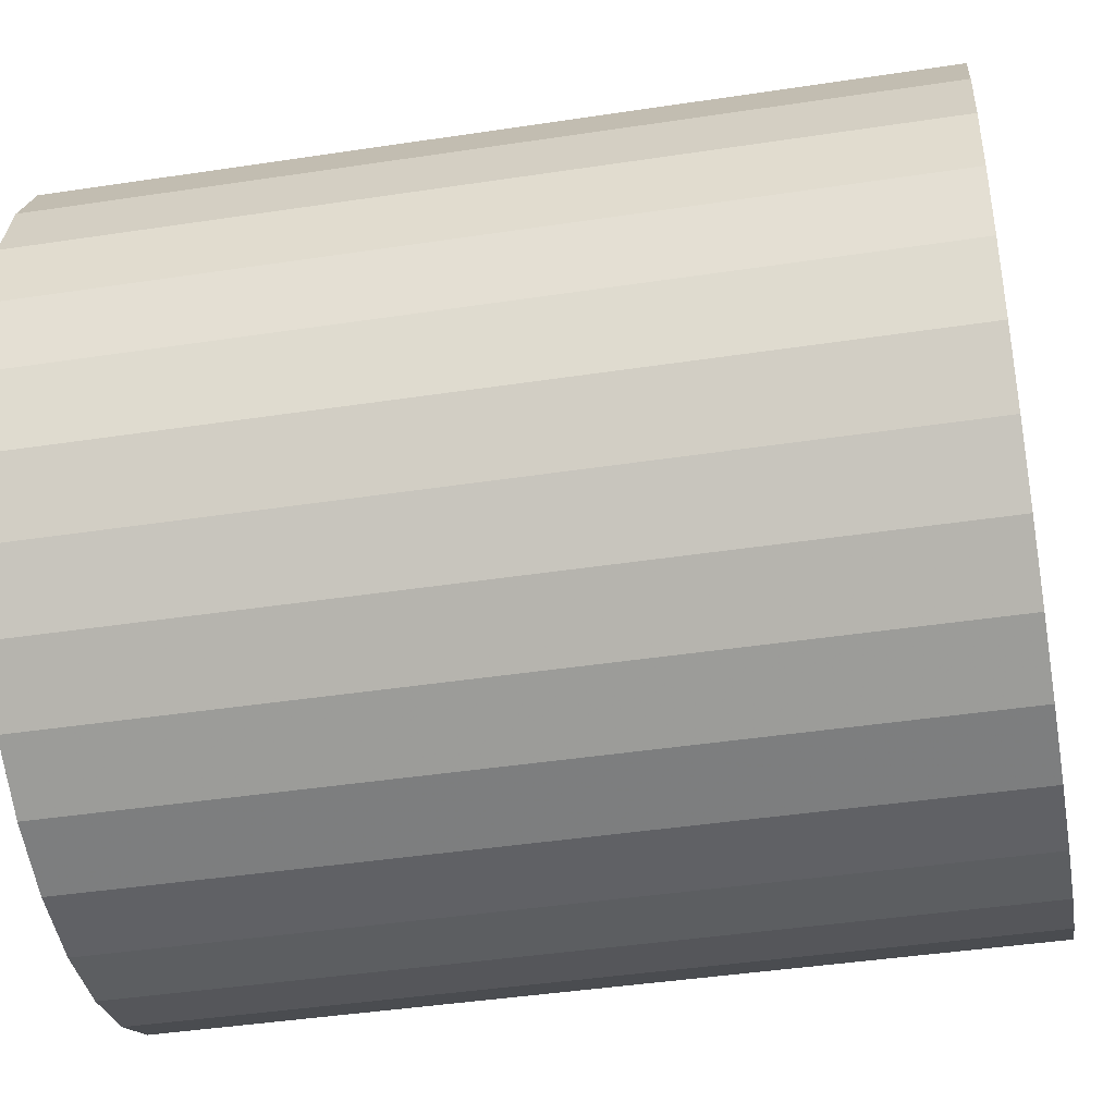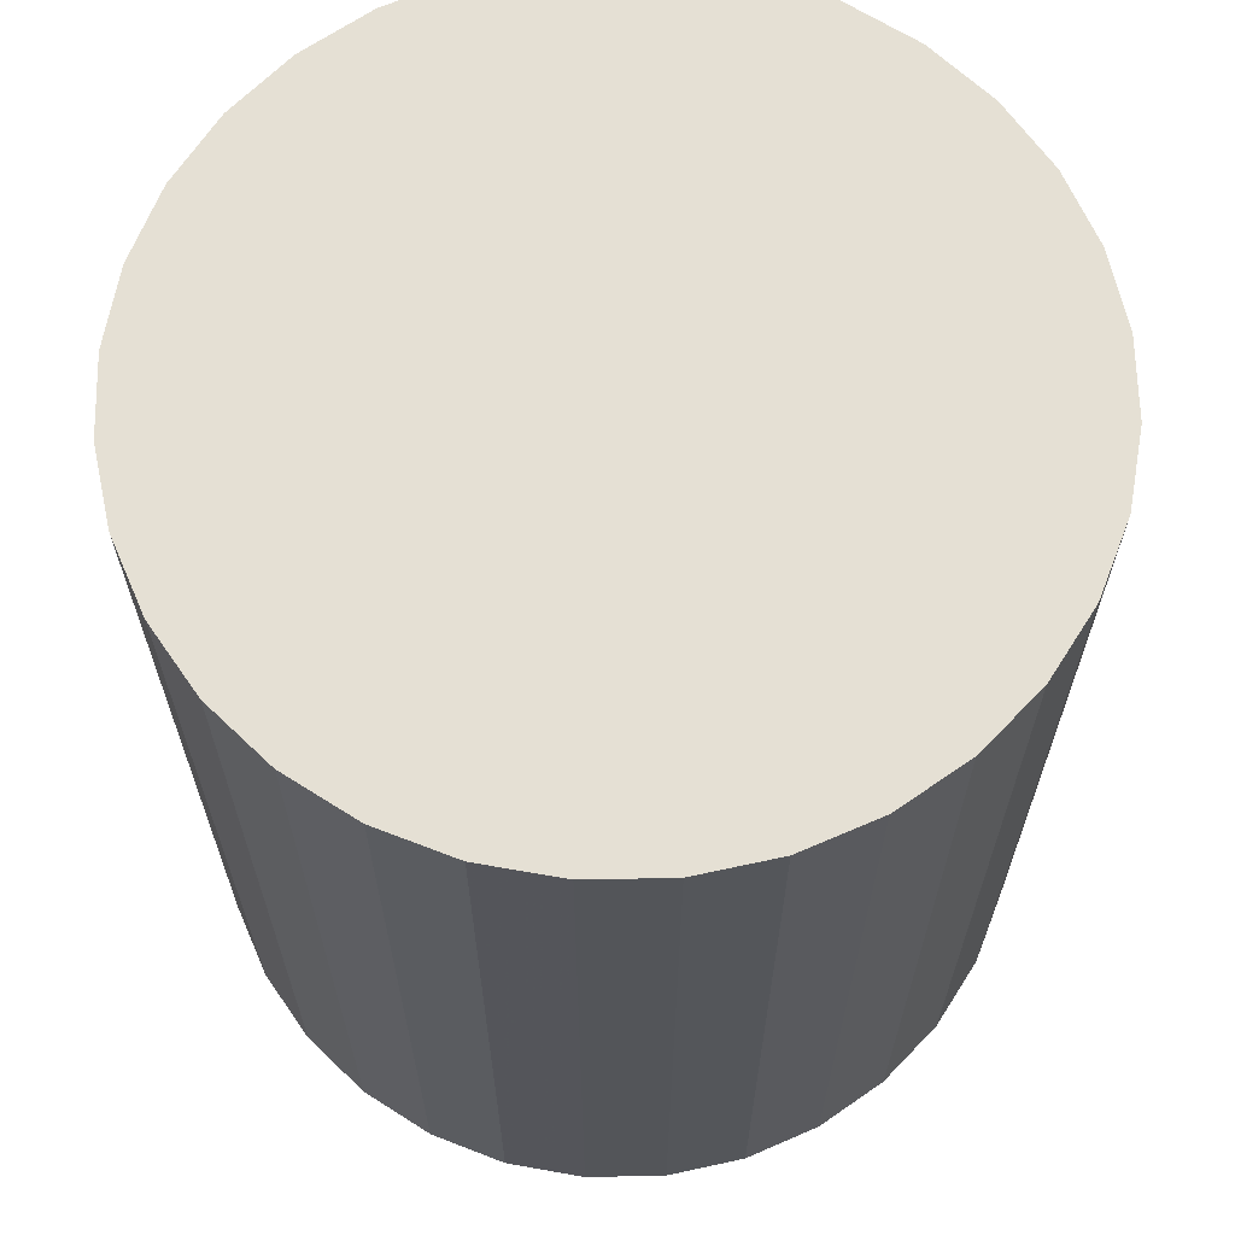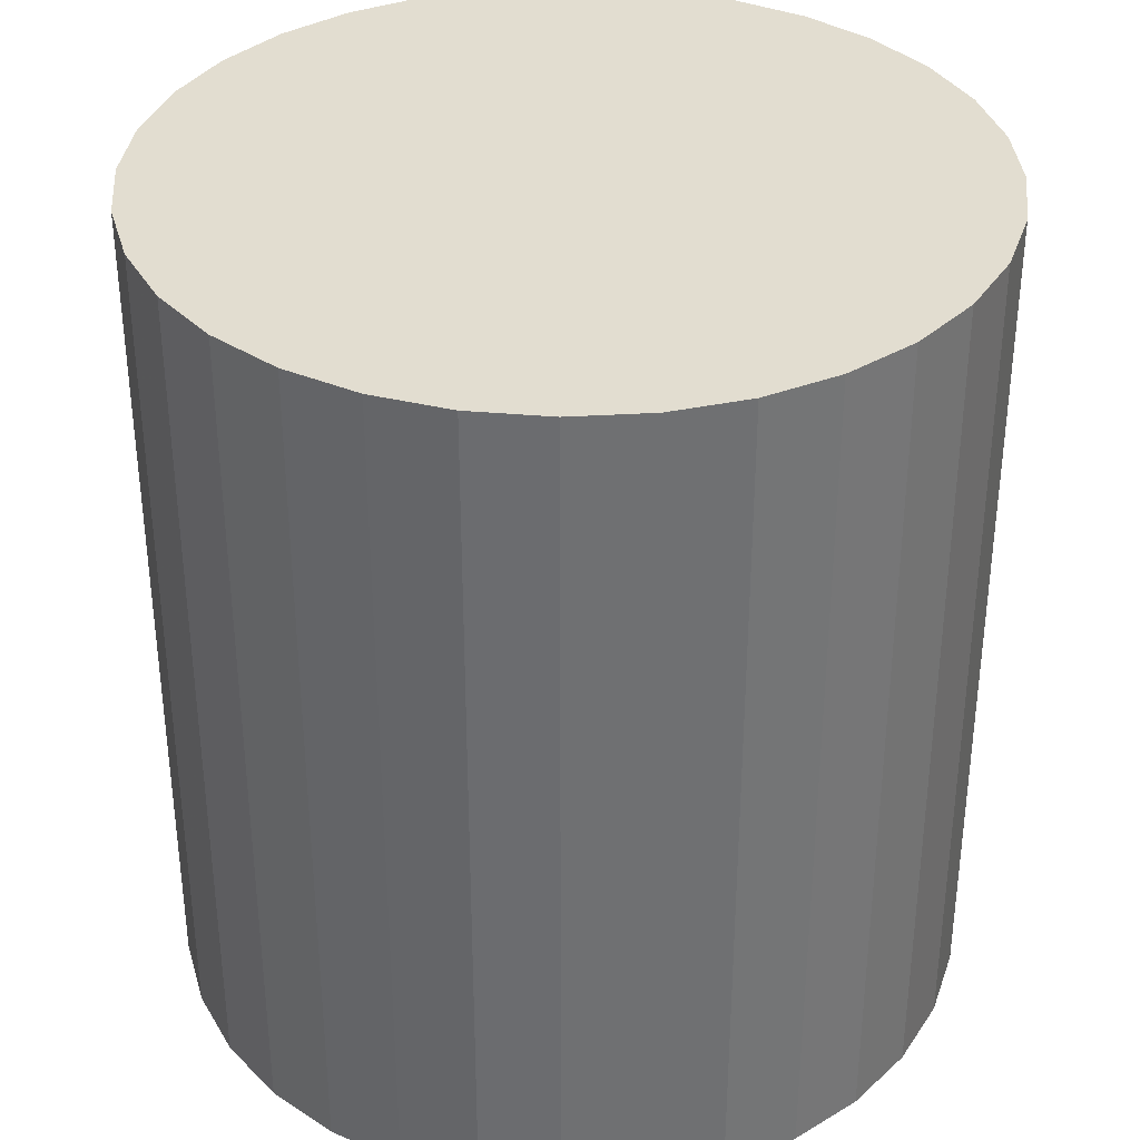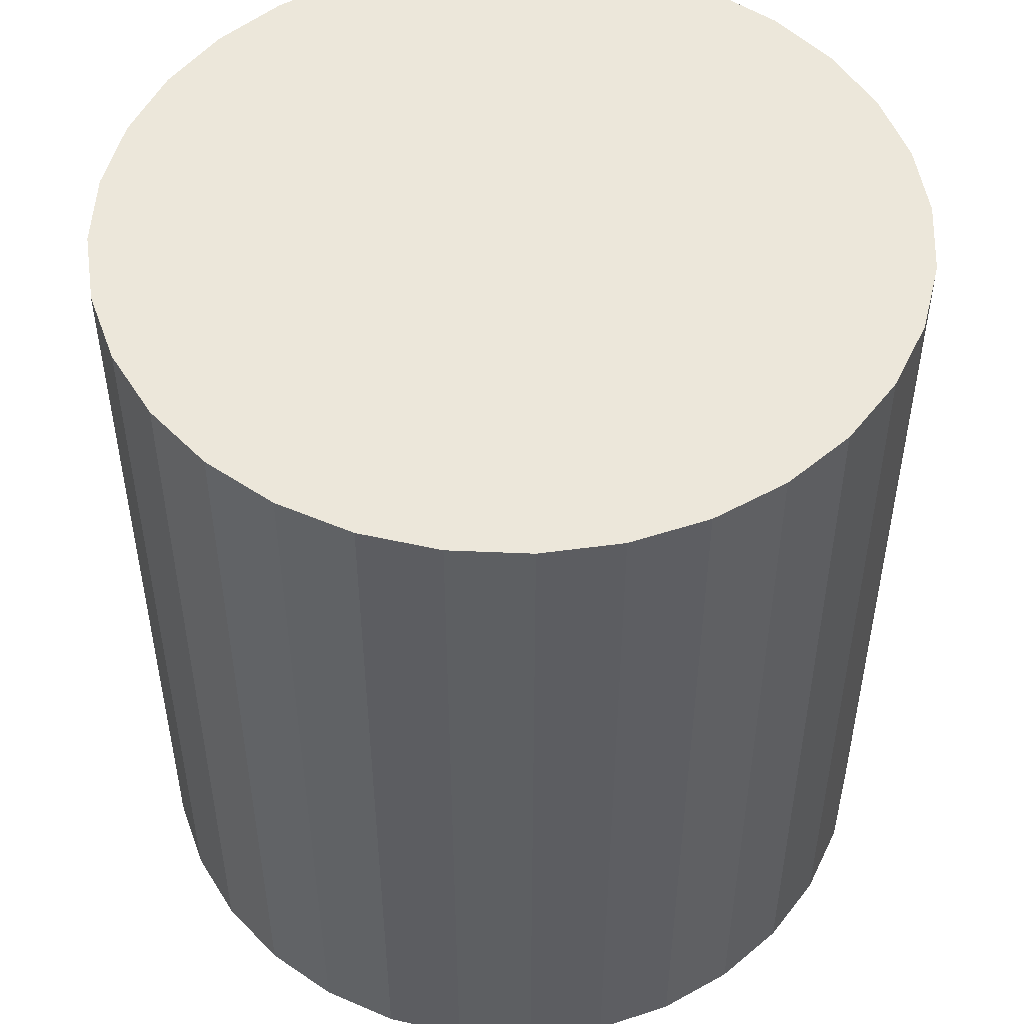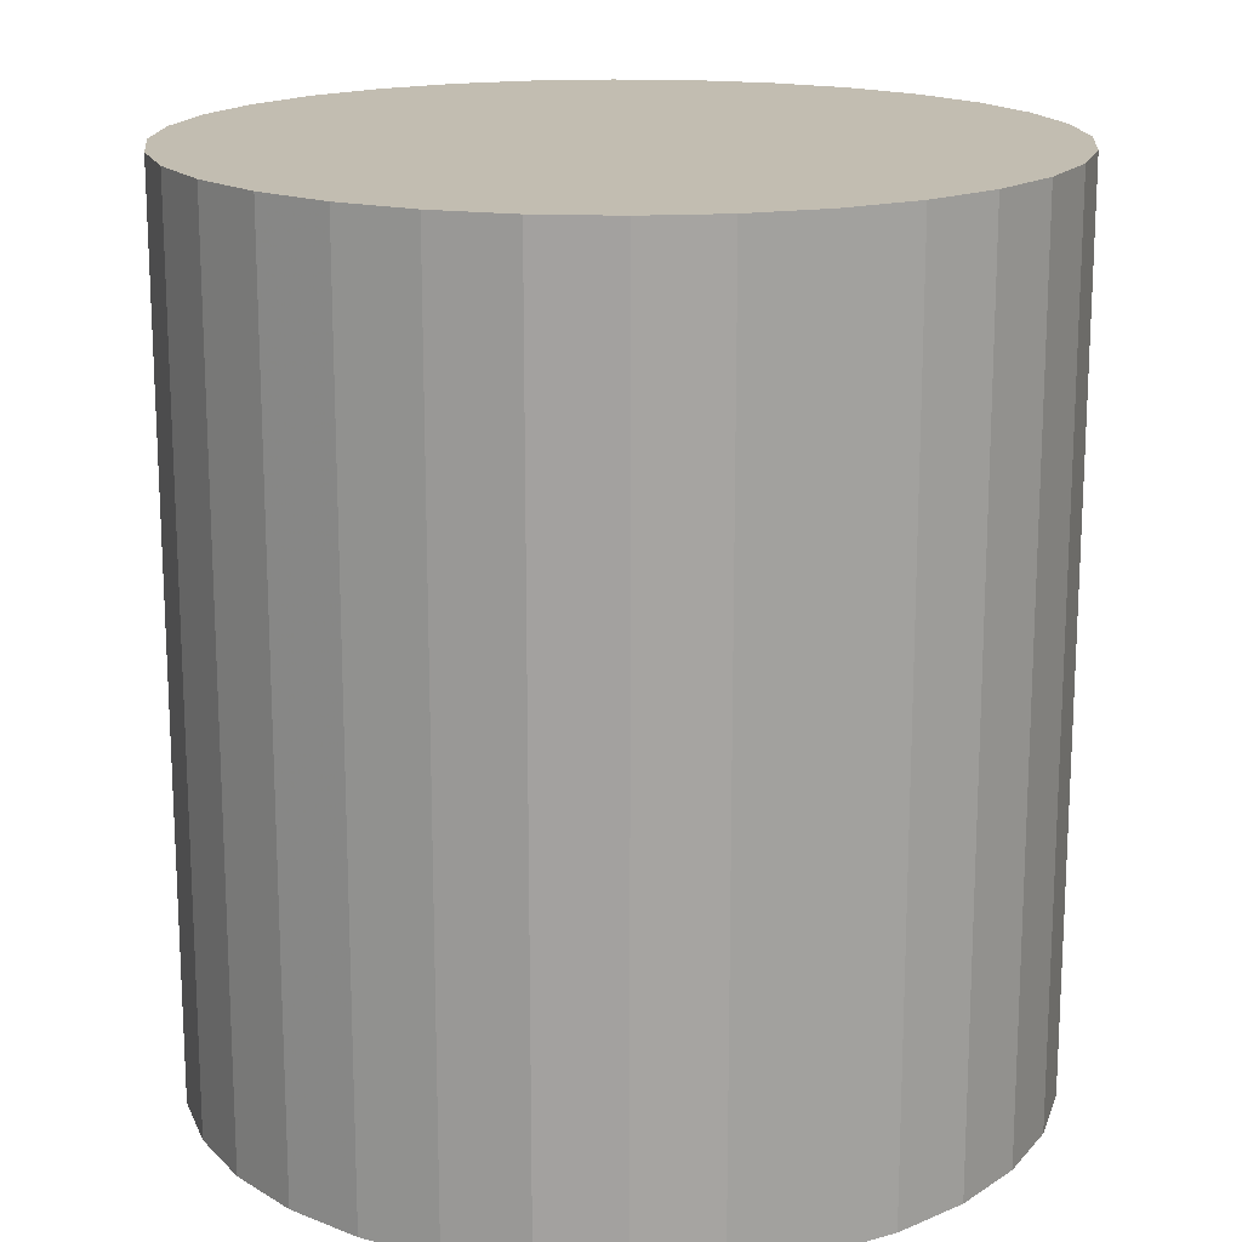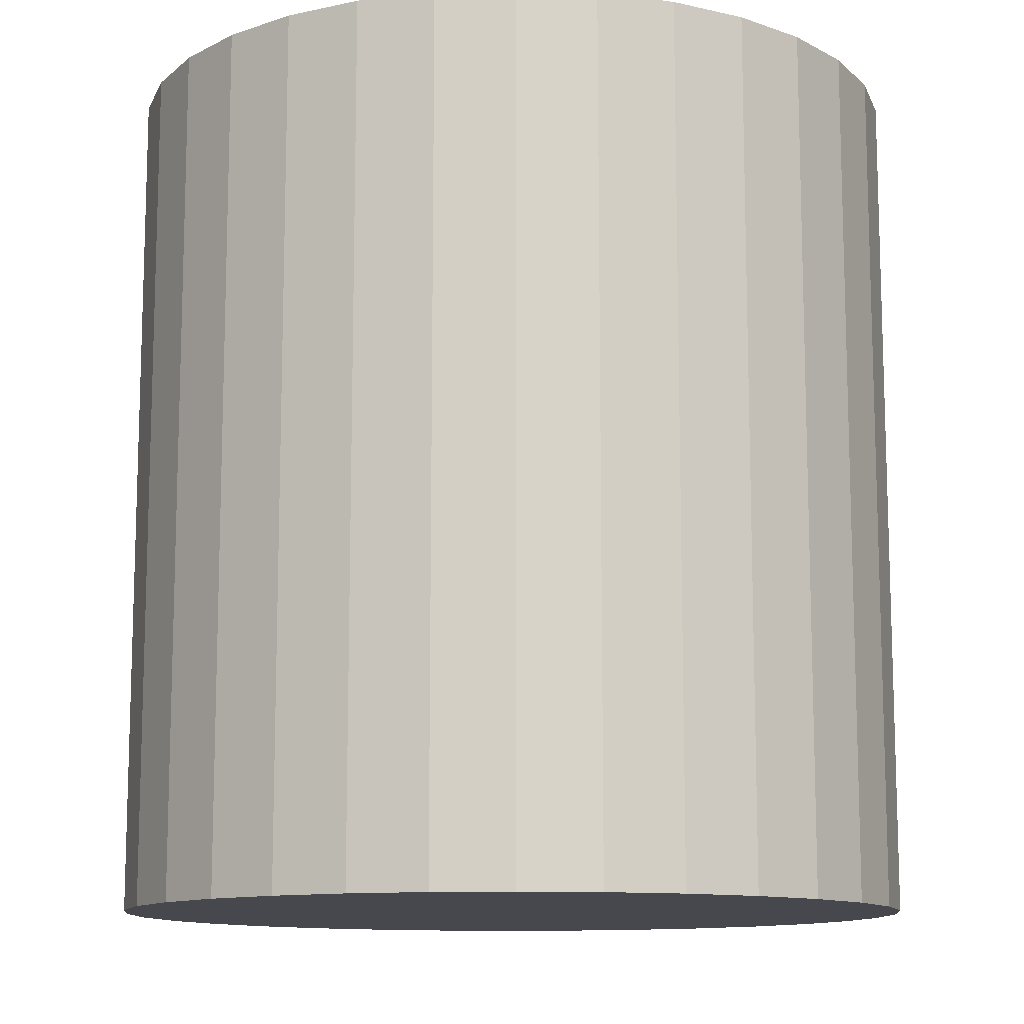
<metadata>
{"format":"obj","ext":"obj","renderer":"f3d","projection":"perspective","resolution":1024,"background":"white","views":[{"elev":-43.0,"azim":100.2,"up":"+Y"},{"elev":65.6,"azim":-18.0,"up":"+Z"},{"elev":35.4,"azim":124.9,"up":"+Z"},{"elev":50.4,"azim":-92.9,"up":"+Z"},{"elev":16.9,"azim":134.0,"up":"+Z"},{"elev":-11.8,"azim":-34.3,"up":"+Z"}]}
</metadata>
<code>
v 0 0 -0.02894
v 0.02707 0 -0.02894
v 0.02707 0 0.02894
v 0 0 0.02894
v 0.02655 0.005282 -0.02894
v 0.02655 0.005282 0.02894
v 0.02501 0.01036 -0.02894
v 0.02501 0.01036 0.02894
v 0.02251 0.01504 -0.02894
v 0.02251 0.01504 0.02894
v 0.01914 0.01914 -0.02894
v 0.01914 0.01914 0.02894
v 0.01504 0.02251 -0.02894
v 0.01504 0.02251 0.02894
v 0.01036 0.02501 -0.02894
v 0.01036 0.02501 0.02894
v 0.005282 0.02655 -0.02894
v 0.005282 0.02655 0.02894
v 0 0.02707 -0.02894
v 0 0.02707 0.02894
v -0.005282 0.02655 -0.02894
v -0.005282 0.02655 0.02894
v -0.01036 0.02501 -0.02894
v -0.01036 0.02501 0.02894
v -0.01504 0.02251 -0.02894
v -0.01504 0.02251 0.02894
v -0.01914 0.01914 -0.02894
v -0.01914 0.01914 0.02894
v -0.02251 0.01504 -0.02894
v -0.02251 0.01504 0.02894
v -0.02501 0.01036 -0.02894
v -0.02501 0.01036 0.02894
v -0.02655 0.005282 -0.02894
v -0.02655 0.005282 0.02894
v -0.02707 0 -0.02894
v -0.02707 0 0.02894
v -0.02655 -0.005282 -0.02894
v -0.02655 -0.005282 0.02894
v -0.02501 -0.01036 -0.02894
v -0.02501 -0.01036 0.02894
v -0.02251 -0.01504 -0.02894
v -0.02251 -0.01504 0.02894
v -0.01914 -0.01914 -0.02894
v -0.01914 -0.01914 0.02894
v -0.01504 -0.02251 -0.02894
v -0.01504 -0.02251 0.02894
v -0.01036 -0.02501 -0.02894
v -0.01036 -0.02501 0.02894
v -0.005282 -0.02655 -0.02894
v -0.005282 -0.02655 0.02894
v -0 -0.02707 -0.02894
v -0 -0.02707 0.02894
v 0.005282 -0.02655 -0.02894
v 0.005282 -0.02655 0.02894
v 0.01036 -0.02501 -0.02894
v 0.01036 -0.02501 0.02894
v 0.01504 -0.02251 -0.02894
v 0.01504 -0.02251 0.02894
v 0.01914 -0.01914 -0.02894
v 0.01914 -0.01914 0.02894
v 0.02251 -0.01504 -0.02894
v 0.02251 -0.01504 0.02894
v 0.02501 -0.01036 -0.02894
v 0.02501 -0.01036 0.02894
v 0.02655 -0.005282 -0.02894
v 0.02655 -0.005282 0.02894
f 2 1 5
f 2 5 3
f 3 5 6
f 3 6 4
f 5 1 7
f 5 7 6
f 6 7 8
f 6 8 4
f 7 1 9
f 7 9 8
f 8 9 10
f 8 10 4
f 9 1 11
f 9 11 10
f 10 11 12
f 10 12 4
f 11 1 13
f 11 13 12
f 12 13 14
f 12 14 4
f 13 1 15
f 13 15 14
f 14 15 16
f 14 16 4
f 15 1 17
f 15 17 16
f 16 17 18
f 16 18 4
f 17 1 19
f 17 19 18
f 18 19 20
f 18 20 4
f 19 1 21
f 19 21 20
f 20 21 22
f 20 22 4
f 21 1 23
f 21 23 22
f 22 23 24
f 22 24 4
f 23 1 25
f 23 25 24
f 24 25 26
f 24 26 4
f 25 1 27
f 25 27 26
f 26 27 28
f 26 28 4
f 27 1 29
f 27 29 28
f 28 29 30
f 28 30 4
f 29 1 31
f 29 31 30
f 30 31 32
f 30 32 4
f 31 1 33
f 31 33 32
f 32 33 34
f 32 34 4
f 33 1 35
f 33 35 34
f 34 35 36
f 34 36 4
f 35 1 37
f 35 37 36
f 36 37 38
f 36 38 4
f 37 1 39
f 37 39 38
f 38 39 40
f 38 40 4
f 39 1 41
f 39 41 40
f 40 41 42
f 40 42 4
f 41 1 43
f 41 43 42
f 42 43 44
f 42 44 4
f 43 1 45
f 43 45 44
f 44 45 46
f 44 46 4
f 45 1 47
f 45 47 46
f 46 47 48
f 46 48 4
f 47 1 49
f 47 49 48
f 48 49 50
f 48 50 4
f 49 1 51
f 49 51 50
f 50 51 52
f 50 52 4
f 51 1 53
f 51 53 52
f 52 53 54
f 52 54 4
f 53 1 55
f 53 55 54
f 54 55 56
f 54 56 4
f 55 1 57
f 55 57 56
f 56 57 58
f 56 58 4
f 57 1 59
f 57 59 58
f 58 59 60
f 58 60 4
f 59 1 61
f 59 61 60
f 60 61 62
f 60 62 4
f 61 1 63
f 61 63 62
f 62 63 64
f 62 64 4
f 63 1 65
f 63 65 64
f 64 65 66
f 64 66 4
f 65 1 2
f 65 2 66
f 66 2 3
f 66 3 4

</code>
